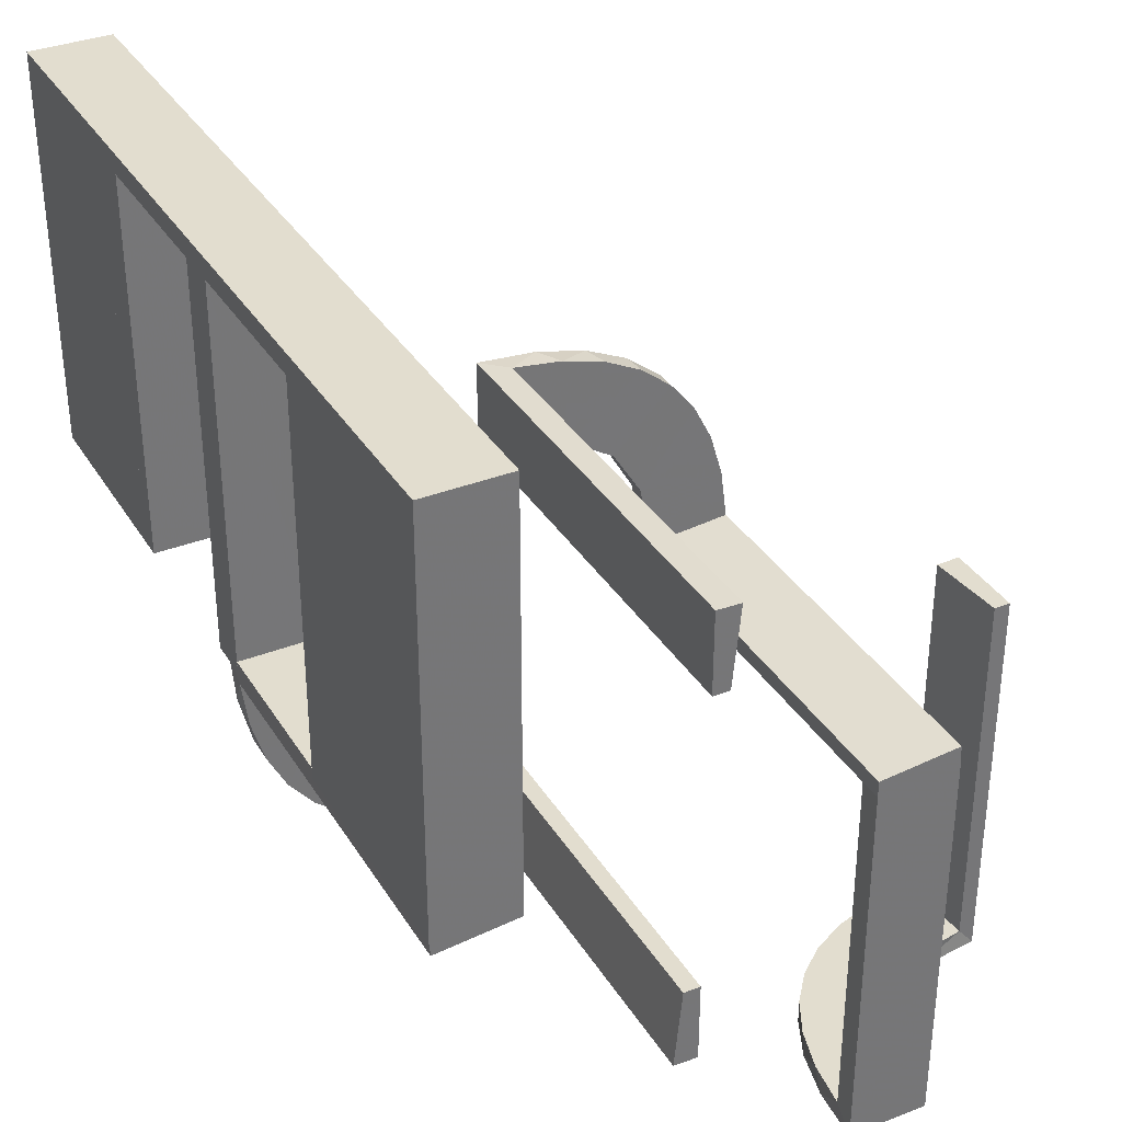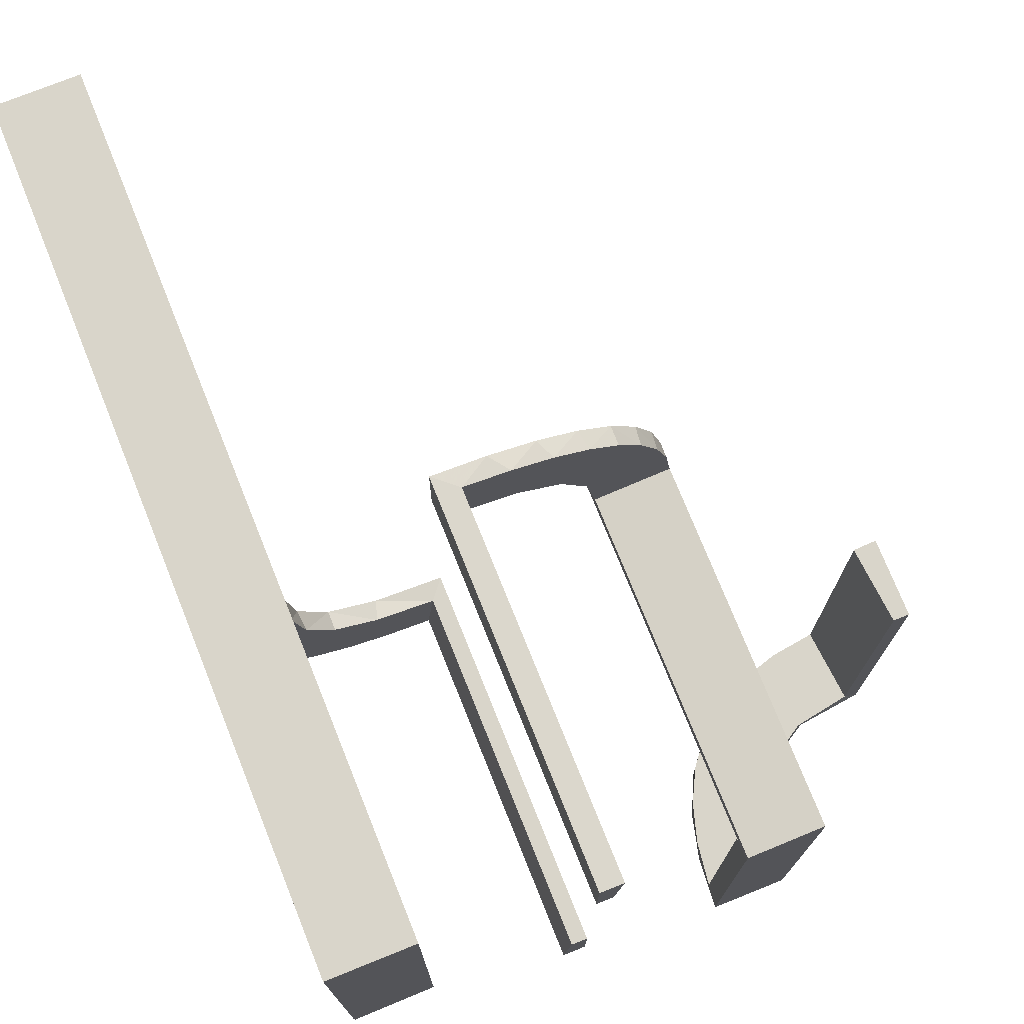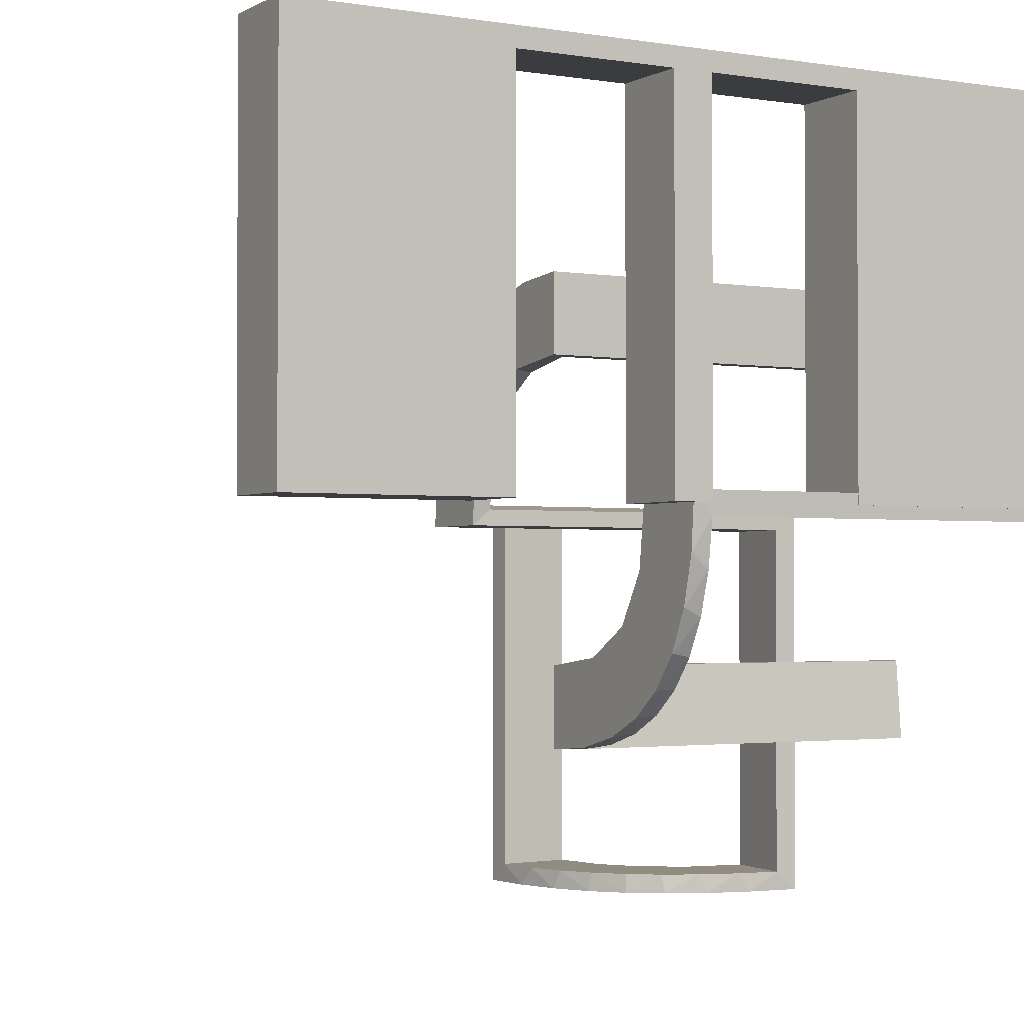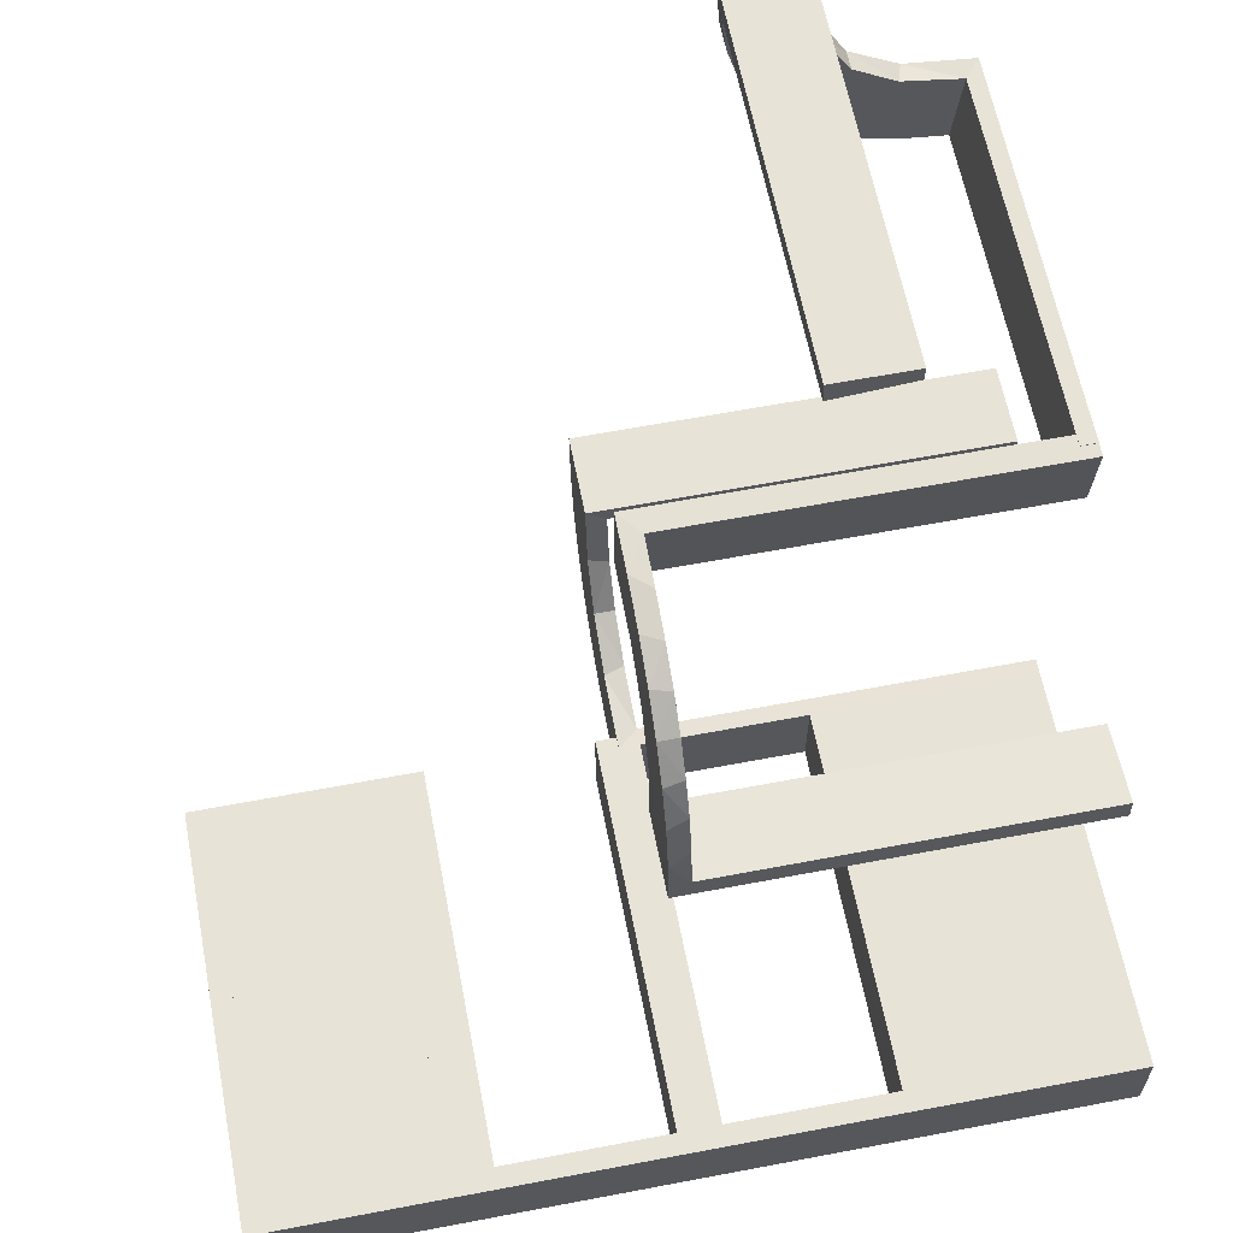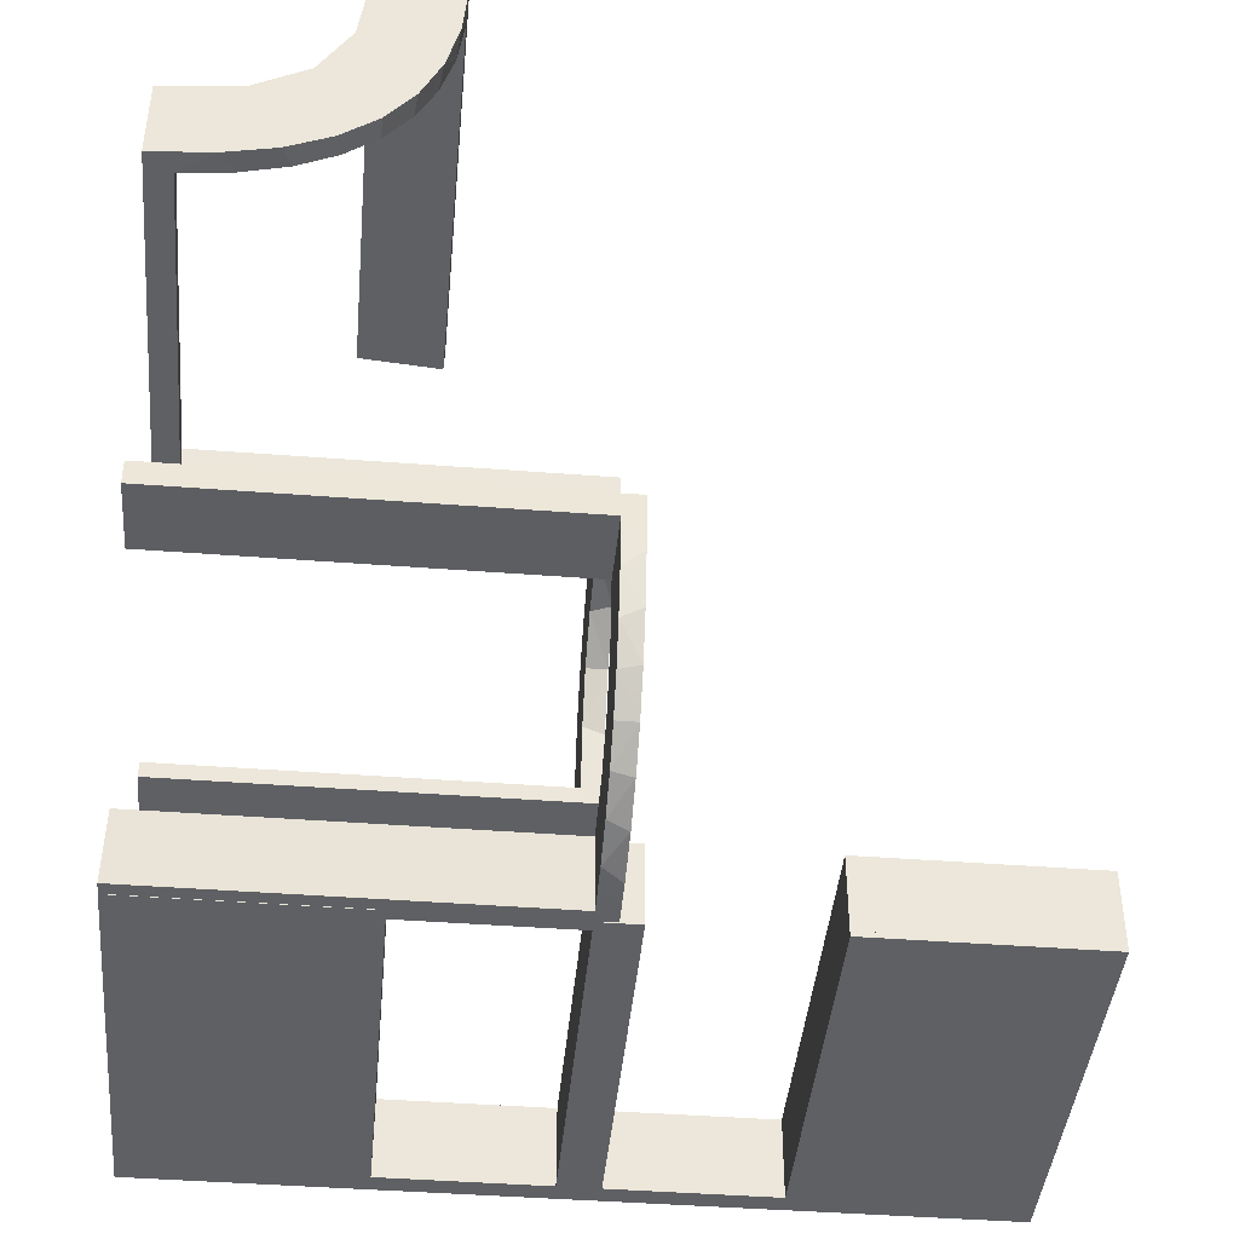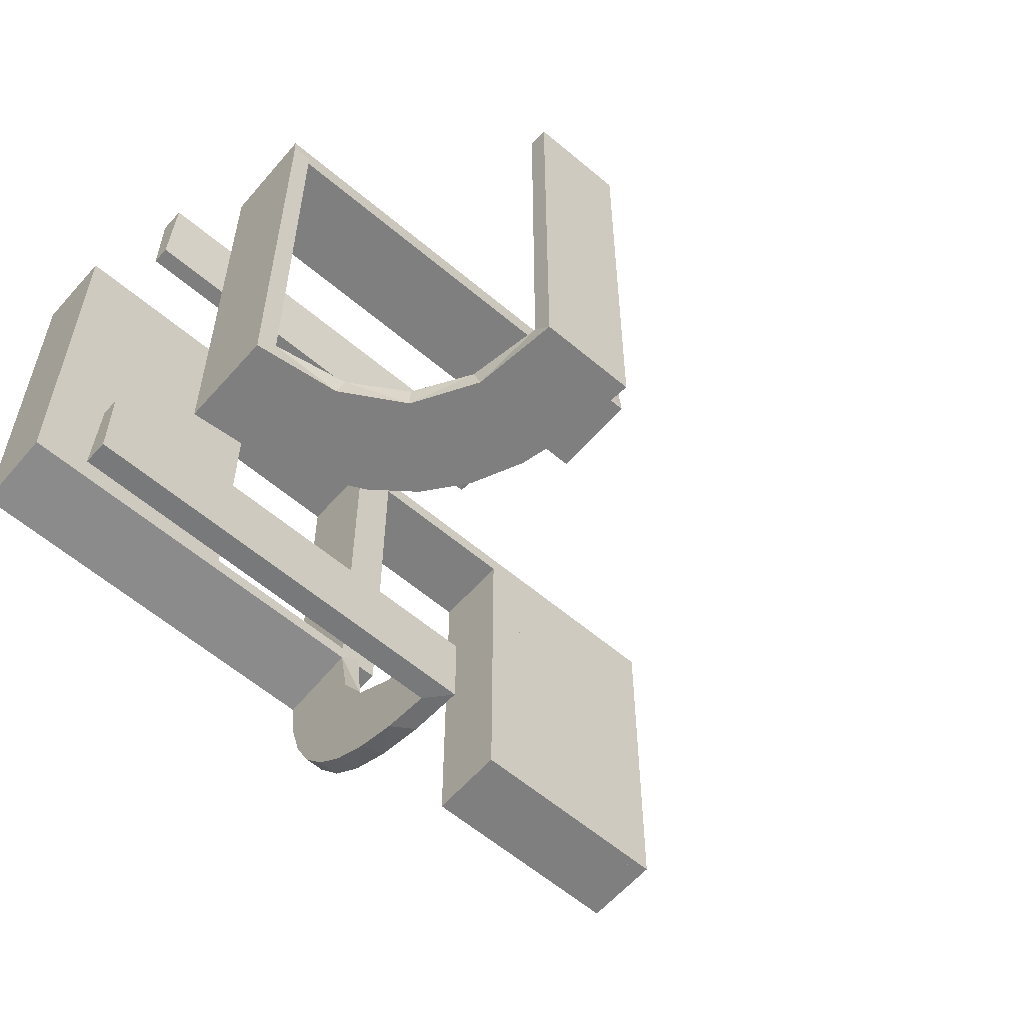
<metadata>
{"format":"obj","ext":"obj","renderer":"f3d","projection":"perspective","resolution":1024,"background":"white","views":[{"elev":34.9,"azim":62.5,"up":"+Z"},{"elev":74.7,"azim":68.1,"up":"+Z"},{"elev":-1.9,"azim":-29.9,"up":"+Z"},{"elev":62.3,"azim":-10.9,"up":"+Y"},{"elev":-42.8,"azim":174.7,"up":"+Y"},{"elev":-59.7,"azim":139.0,"up":"+Z"}]}
</metadata>
<code>
v 0 0 0.1861
v 0 0 -0.2861
v 0 0 0.2861
v 0 0 -0.1861
v 0 -0.08911 -0.1752
v 0 0.2796 0.1157
v 0 -0.2229 -0.209
v 0 -0.2 0
v 0 -0.2 0.5
v 0 -0.2 0.01389
v 0 -0.2944 -0.05548
v 0 0.1296 0.2657
v 0 0.06937 0.2805
v 0 -0.1808 -0.2419
v 0 0.1521 0.1383
v 0 -0.3 0
v 0 -0.3 0.5
v 0 -0.3 0.01389
v 0 0.1891 0.07522
v 0 -0.2558 -0.1669
v 0 0.2558 0.1669
v 0 -0.1891 -0.07522
v 0 0.3 -0.01389
v 0 -0.1521 -0.1383
v 0 0.1808 0.2419
v 0 -0.06937 -0.2805
v 0 -0.1296 -0.2657
v 0 0.2944 0.05548
v 0 0.2 -0.01389
v 0 0.2229 0.209
v 0 -0.2796 -0.1157
v 0 0.08911 0.1752
v 0.475 -0.2 0
v 0.475 -0.2 0.475
v 0.475 -0.3 0
v 0.475 -0.3 0.475
v 0.3591 0.2245 -0.475
v 0.4111 0.2092 -0.475
v 0.2472 0.3145 -0.475
v 0.4109 0.3109 -0.5
v 0.2012 0.4704 0
v 0.2012 0.4704 -0.475
v 0.2012 0.4704 -0.2375
v 0.3 0.5 0
v 0.3 0.5 -0.5
v -0.225 -0.2 0
v -0.225 -0.2 0.475
v -0.225 -0.3 0
v -0.225 -0.3 0.475
v 0.3109 0.4109 -0.5
v 0.1833 -0.02041 -0.186
v 0.1833 0.1999 0.006515
v 0.1833 -0.1999 -0.006515
v 0.1833 0.02041 0.186
v 0.4306 0.2056 -0.5
v 0.25 0 -0.2861
v 0.25 0 0.2861
v 0.25 -0.2 0
v 0.25 -0.2 0.5
v 0.25 -0.2 0.01389
v 0.25 -0.3 0
v 0.25 -0.3 0.5
v 0.25 0.2 -0.01389
v -0.275 -0.2 0
v -0.275 -0.2 0.475
v -0.275 -0.3 0
v -0.275 -0.3 0.475
v 0.2 0.5 0
v 0.2 0.5 -0.5
v 0.2 0.5 -0.25
v 0.2204 0.3704 -0.5
v 0.2625 0.2988 0.01568
v 0.2625 0.02957 0.2849
v 0.2625 -0.02957 -0.2849
v 0.2625 -0.2988 -0.01568
v 0.4796 0.3001 0
v 0.4796 0.3001 -0.1583
v 0.4796 0.3001 -0.3167
v 0.4796 0.3001 -0.475
v 0.2056 0.4306 -0.5
v 0.025 -0.2229 -0.209
v 0.025 -0.02041 -0.186
v 0.025 -0.2 0
v 0.025 -0.2 0.475
v 0.025 0.1865 0.08288
v 0.025 0.2988 0.01568
v 0.025 0.2528 0.1716
v 0.025 -0.09678 -0.1726
v 0.025 0.08889 0.2769
v 0.025 0.02957 0.2849
v 0.025 -0.2908 -0.075
v 0.025 -0.1855 -0.2389
v 0.025 0.1521 0.1383
v 0.025 -0.3 0
v 0.025 -0.3 0.475
v 0.025 0.1999 0.006515
v 0.025 0.1409 0.2616
v 0.025 -0.2755 -0.127
v 0.025 0.2755 0.127
v 0.025 -0.1409 -0.2616
v 0.025 -0.1999 -0.006515
v 0.025 -0.1521 -0.1383
v 0.025 0.1855 0.2389
v 0.025 0.2908 0.075
v 0.025 -0.02957 -0.2849
v 0.025 -0.08889 -0.2769
v 0.025 0.09678 0.1726
v 0.025 -0.2528 -0.1716
v 0.025 -0.2988 -0.01568
v 0.025 -0.1865 -0.08288
v 0.025 0.02041 0.186
v 0.025 0.2229 0.209
v -0.5 -0.2 0
v -0.5 -0.2 0.5
v -0.5 -0.3 0
v -0.5 -0.3 0.5
v 0.5 0 0.1861
v 0.5 0 -0.2861
v 0.5 0 0.2861
v 0.5 0 -0.1861
v 0.5 -0.02041 -0.186
v 0.5 -0.2 0
v 0.5 -0.2 0.5
v 0.5 -0.2 0.01389
v 0.5 0.2988 0.01568
v 0.5 0.02957 0.2849
v 0.5 -0.3 0
v 0.5 -0.3 0.5
v 0.5 -0.3 0.01389
v 0.5 0.1999 0.006515
v 0.5 -0.1999 -0.006515
v 0.5 0.3 0
v 0.5 0.3 -0.01389
v 0.5 0.3 -0.5
v 0.5 0.3 -0.25
v 0.5 -0.02957 -0.2849
v 0.5 -0.2988 -0.01568
v 0.5 0.2 0
v 0.5 0.2 -0.01389
v 0.5 0.2 -0.5
v 0.5 0.02041 0.186
v -0.025 -0.2 0
v -0.025 -0.2 0.475
v -0.025 -0.3 0
v -0.025 -0.3 0.475
v 0.4704 0.2012 0
v 0.4704 0.2012 -0.475
v 0.4704 0.2012 -0.2375
v 0.3704 0.2204 -0.5
v 0.3001 0.4796 0
v 0.3001 0.4796 -0.1583
v 0.3001 0.4796 -0.3167
v 0.3001 0.4796 -0.475
v 0.3479 0.3479 -0.475
v 0.3479 0.3479 -0.5
v 0.3145 0.2472 -0.475
v 0.275 -0.2 0
v 0.275 -0.2 0.475
v 0.275 -0.3 0
v 0.275 -0.3 0.475
v 0.3417 -0.02041 -0.186
v 0.3417 0.1999 0.006515
v 0.3417 -0.1999 -0.006515
v 0.3417 0.02041 0.186
v 0.4032 0.3135 -0.475
v -0.25 -0.2 0
v -0.25 -0.2 0.5
v -0.25 -0.3 0
v -0.25 -0.3 0.5
v 0.3135 0.4032 -0.475
v 0.225 -0.2 0
v 0.225 -0.2 0.475
v 0.225 -0.3 0
v 0.225 -0.3 0.475
v 0.2442 0.3192 -0.5
v 0.2245 0.3591 -0.475
v 0.2771 0.2771 -0.475
v 0.2771 0.2771 -0.5
v 0.3192 0.2442 -0.5
v -0.475 -0.2 0
v -0.475 -0.2 0.475
v -0.475 -0.3 0
v -0.475 -0.3 0.475
v 0.2092 0.4111 -0.475
f 65 181 183
f 67 183 182
f 181 180 182
f 64 65 67
f 65 64 180
f 180 64 66
f 65 183 67
f 67 182 66
f 181 182 183
f 64 67 66
f 65 180 181
f 180 66 182
f 67 66 182
f 67 182 183
f 167 169 17
f 143 145 49
f 48 49 168
f 145 169 49
f 145 144 16
f 169 145 17
f 166 168 169
f 9 17 16
f 142 144 145
f 47 49 48
f 46 166 47
f 143 47 167
f 143 9 8
f 167 9 143
f 144 142 8
f 168 166 46
f 167 17 9
f 143 49 47
f 49 169 168
f 145 16 17
f 166 169 167
f 9 16 8
f 142 145 143
f 47 48 46
f 166 167 47
f 143 8 142
f 144 8 16
f 168 46 48
f 114 116 169
f 65 67 183
f 182 183 115
f 67 116 183
f 67 66 168
f 116 67 169
f 113 115 116
f 167 169 168
f 64 66 67
f 181 183 182
f 180 113 181
f 65 181 114
f 65 167 166
f 114 167 65
f 66 64 166
f 115 113 180
f 114 169 167
f 65 183 181
f 183 116 115
f 67 168 169
f 113 116 114
f 167 168 166
f 64 67 65
f 181 182 180
f 113 114 181
f 65 166 64
f 66 166 168
f 115 180 182
f 54 111 1
f 1 111 32
f 93 15 107
f 164 54 117
f 1 117 54
f 117 141 164
f 15 93 85
f 19 85 96
f 52 29 96
f 139 162 130
f 162 139 63
f 29 52 63
f 52 162 63
f 3 13 90
f 57 3 90
f 97 89 12
f 12 25 97
f 119 57 73
f 25 30 103
f 87 112 30
f 21 6 99
f 6 28 104
f 28 23 86
f 72 86 23
f 72 133 125
f 72 23 133
f 13 1 32
f 25 32 15
f 1 13 3
f 32 25 12
f 12 13 32
f 25 15 30
f 21 30 15
f 15 19 21
f 19 29 28
f 28 6 19
f 63 23 29
f 133 63 139
f 23 63 133
f 57 119 117
f 3 57 1
f 117 1 57
f 130 162 125
f 86 52 96
f 52 86 72
f 162 52 72
f 104 86 96
f 96 85 104
f 87 93 112
f 87 99 85
f 93 87 85
f 93 107 103
f 89 107 111
f 111 90 89
f 89 97 107
f 112 93 103
f 111 54 90
f 126 164 141
f 164 126 73
f 54 164 73
f 141 117 119
f 119 126 141
f 133 139 130
f 130 125 133
f 111 107 32
f 15 32 107
f 15 85 19
f 19 96 29
f 13 89 90
f 57 90 73
f 89 13 12
f 25 103 97
f 119 73 126
f 30 112 103
f 87 30 21
f 21 99 87
f 6 104 99
f 28 86 104
f 19 6 21
f 29 23 28
f 162 72 125
f 85 99 104
f 107 97 103
f 54 73 90
f 158 34 36
f 160 36 35
f 34 33 35
f 157 158 160
f 158 157 33
f 33 157 159
f 158 36 160
f 160 35 159
f 34 35 36
f 157 160 159
f 158 33 34
f 33 159 35
f 160 159 35
f 160 35 36
f 59 62 17
f 84 95 174
f 173 174 61
f 95 62 174
f 95 94 16
f 62 95 17
f 58 61 62
f 9 17 16
f 83 94 95
f 172 174 173
f 171 58 172
f 84 172 59
f 84 9 8
f 59 9 84
f 94 83 8
f 61 58 171
f 59 17 9
f 84 174 172
f 174 62 61
f 95 16 17
f 58 62 59
f 9 16 8
f 83 95 84
f 172 173 171
f 58 59 172
f 84 8 83
f 94 8 16
f 61 171 173
f 123 128 62
f 158 160 36
f 35 36 127
f 160 128 36
f 160 159 61
f 128 160 62
f 122 127 128
f 59 62 61
f 157 159 160
f 34 36 35
f 33 122 34
f 158 34 123
f 158 59 58
f 123 59 158
f 159 157 58
f 127 122 33
f 123 62 59
f 158 36 34
f 36 128 127
f 160 61 62
f 122 128 123
f 59 61 58
f 157 160 158
f 34 35 33
f 122 123 34
f 158 58 157
f 159 58 61
f 127 33 35
f 45 50 80
f 50 155 175
f 45 80 69
f 50 175 71
f 179 178 155
f 40 179 155
f 40 134 55
f 40 149 179
f 55 149 40
f 79 165 38
f 156 165 154
f 79 38 147
f 165 156 37
f 156 154 177
f 39 177 154
f 154 170 39
f 153 184 170
f 153 42 184
f 184 176 170
f 135 77 132
f 78 77 135
f 78 135 134
f 79 134 40
f 155 154 165
f 44 150 151
f 152 44 151
f 45 44 152
f 50 170 155
f 45 153 50
f 152 153 45
f 148 138 146
f 140 138 148
f 147 38 55
f 38 37 149
f 178 179 156
f 179 149 37
f 177 39 178
f 39 176 175
f 68 70 43
f 70 42 43
f 184 42 80
f 69 42 70
f 80 71 184
f 70 68 44
f 69 70 45
f 44 45 70
f 135 140 134
f 138 135 132
f 140 135 138
f 153 152 42
f 151 150 41
f 152 151 43
f 76 77 146
f 147 78 79
f 78 147 148
f 77 78 148
f 68 150 44
f 150 68 41
f 76 138 132
f 138 76 146
f 50 71 80
f 155 178 175
f 134 140 55
f 165 37 38
f 170 176 39
f 77 76 132
f 78 134 79
f 79 40 165
f 155 165 40
f 170 154 155
f 153 170 50
f 140 148 147
f 147 55 140
f 38 149 55
f 178 156 177
f 179 37 156
f 39 175 178
f 176 71 175
f 68 43 41
f 42 69 80
f 71 176 184
f 152 43 42
f 151 41 43
f 77 148 146
f 51 82 4
f 4 82 5
f 102 24 88
f 161 51 120
f 4 120 51
f 120 121 161
f 24 102 110
f 22 110 101
f 53 10 101
f 124 163 131
f 163 124 60
f 10 53 60
f 53 163 60
f 2 26 105
f 56 2 105
f 100 106 27
f 27 14 100
f 118 56 74
f 14 7 92
f 108 81 7
f 20 31 98
f 31 11 91
f 11 18 109
f 75 109 18
f 75 129 137
f 75 18 129
f 26 4 5
f 14 5 24
f 4 26 2
f 5 14 27
f 27 26 5
f 14 24 7
f 20 7 24
f 24 22 20
f 22 10 11
f 11 31 22
f 60 18 10
f 129 60 124
f 18 60 129
f 56 118 120
f 2 56 4
f 120 4 56
f 131 163 137
f 109 53 101
f 53 109 75
f 163 53 75
f 91 109 101
f 101 110 91
f 108 102 81
f 108 98 110
f 102 108 110
f 102 88 92
f 106 88 82
f 82 105 106
f 106 100 88
f 81 102 92
f 82 51 105
f 136 161 121
f 161 136 74
f 51 161 74
f 121 120 118
f 118 136 121
f 129 124 131
f 131 137 129
f 82 88 5
f 24 5 88
f 24 110 22
f 22 101 10
f 26 106 105
f 56 105 74
f 106 26 27
f 14 92 100
f 118 74 136
f 7 81 92
f 108 7 20
f 20 98 108
f 31 91 98
f 11 109 91
f 22 31 20
f 10 18 11
f 163 75 137
f 110 98 91
f 88 100 92
f 51 74 105

</code>
